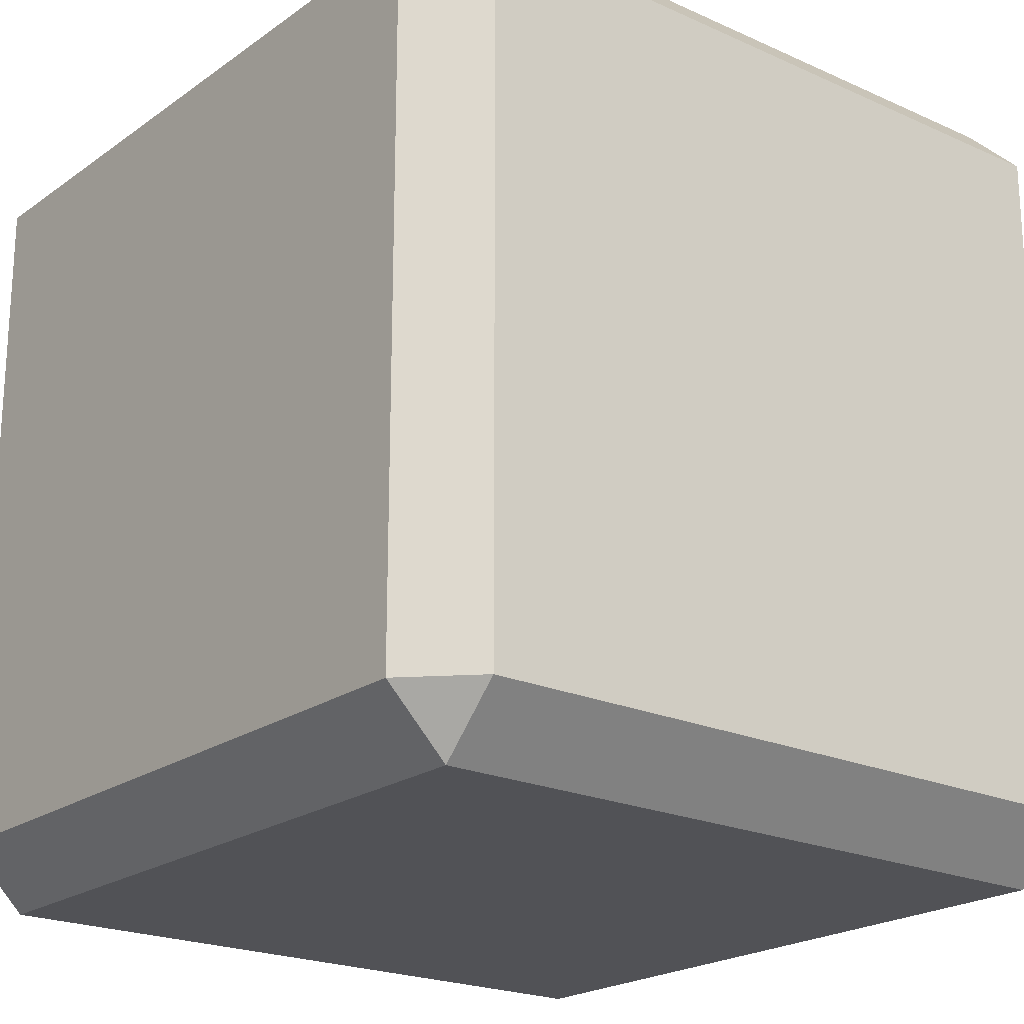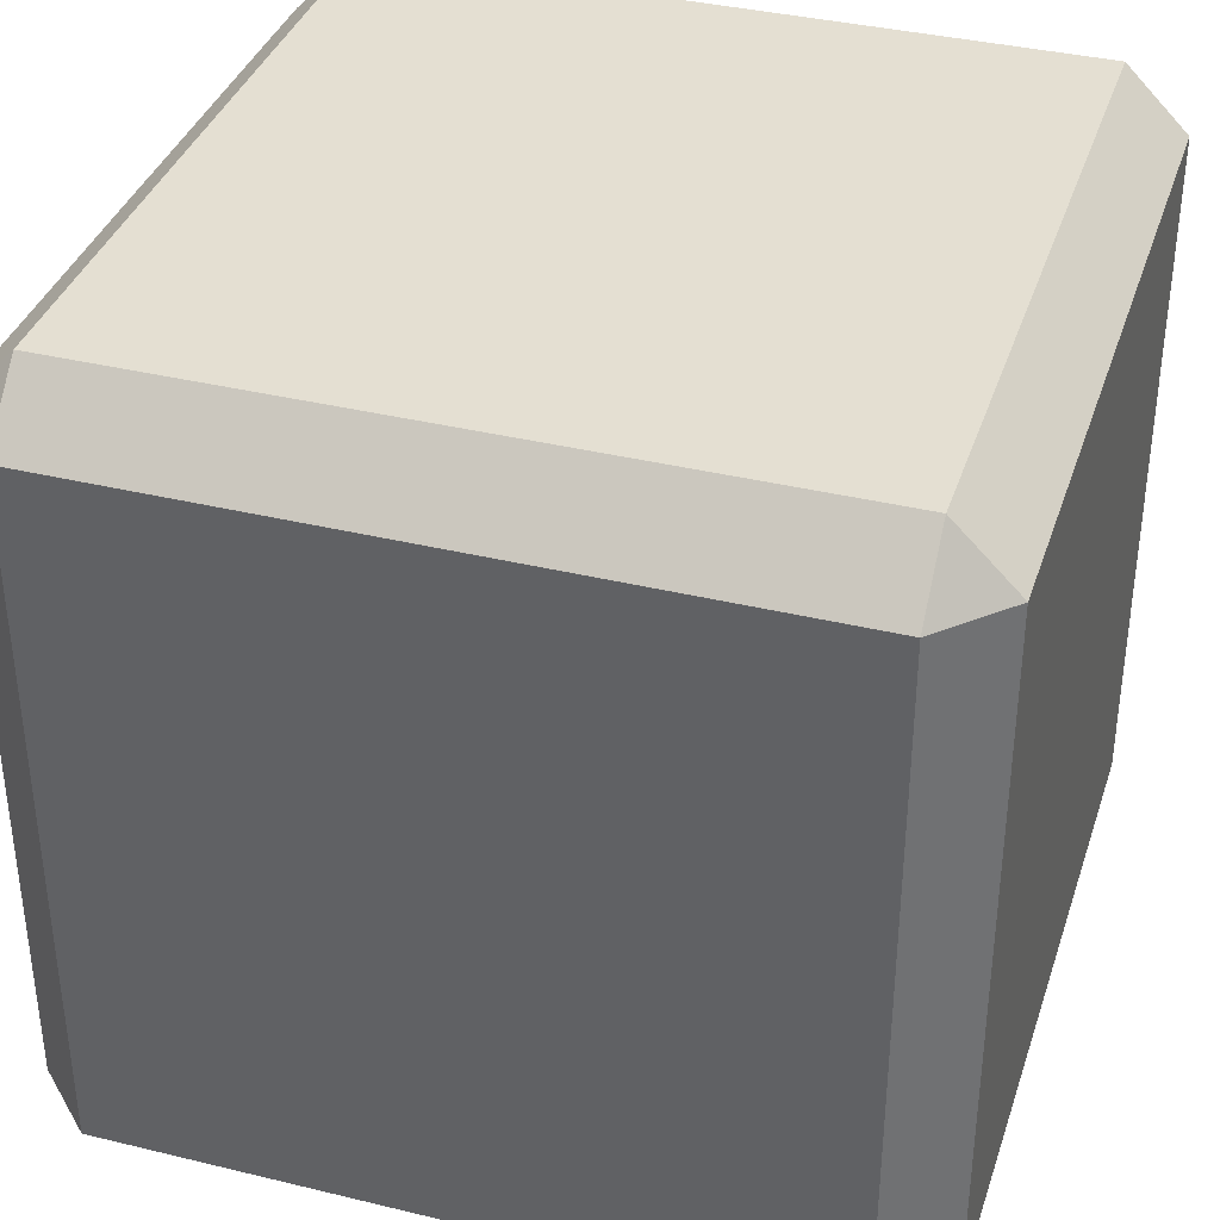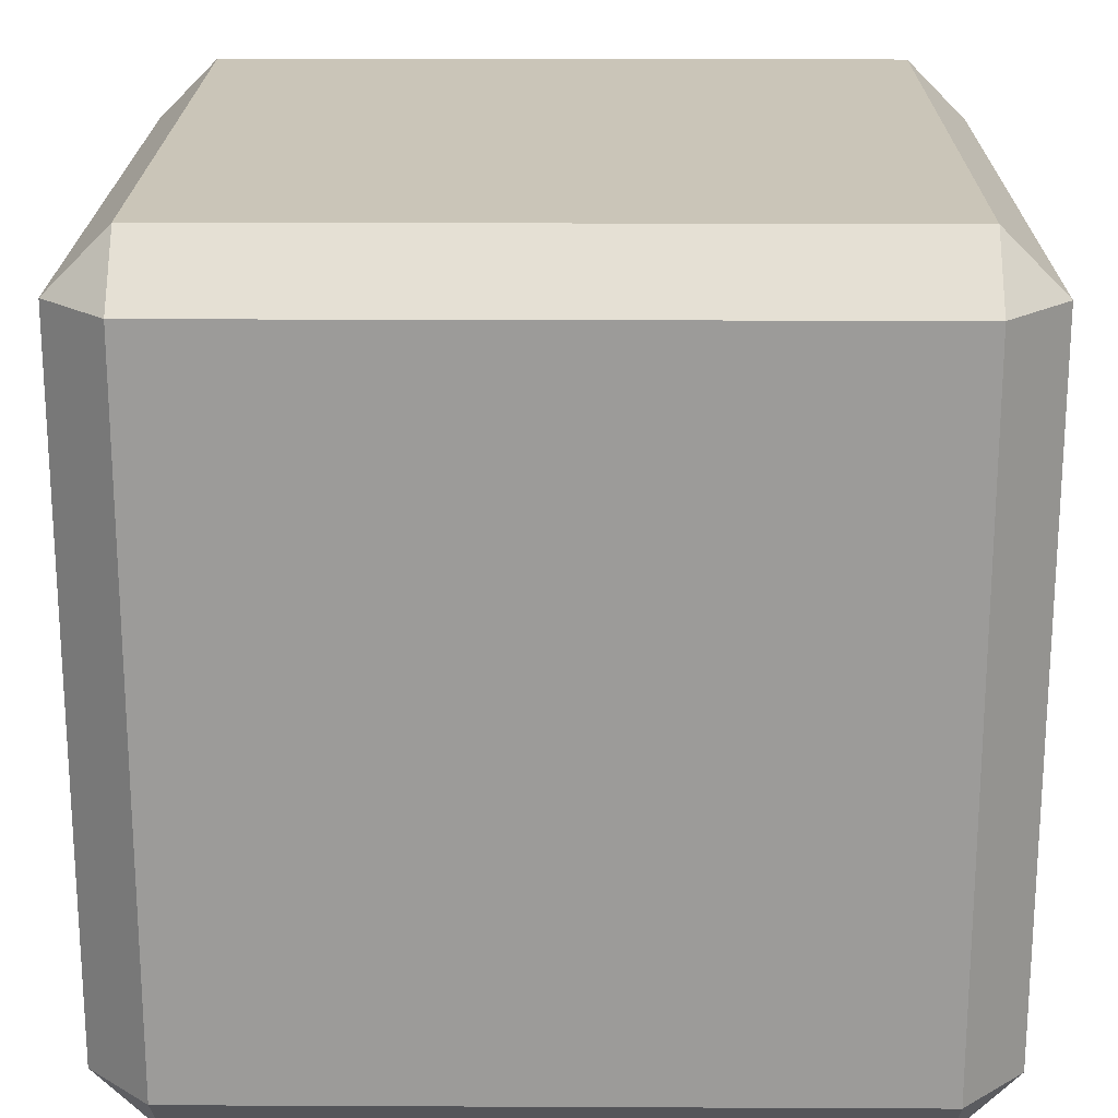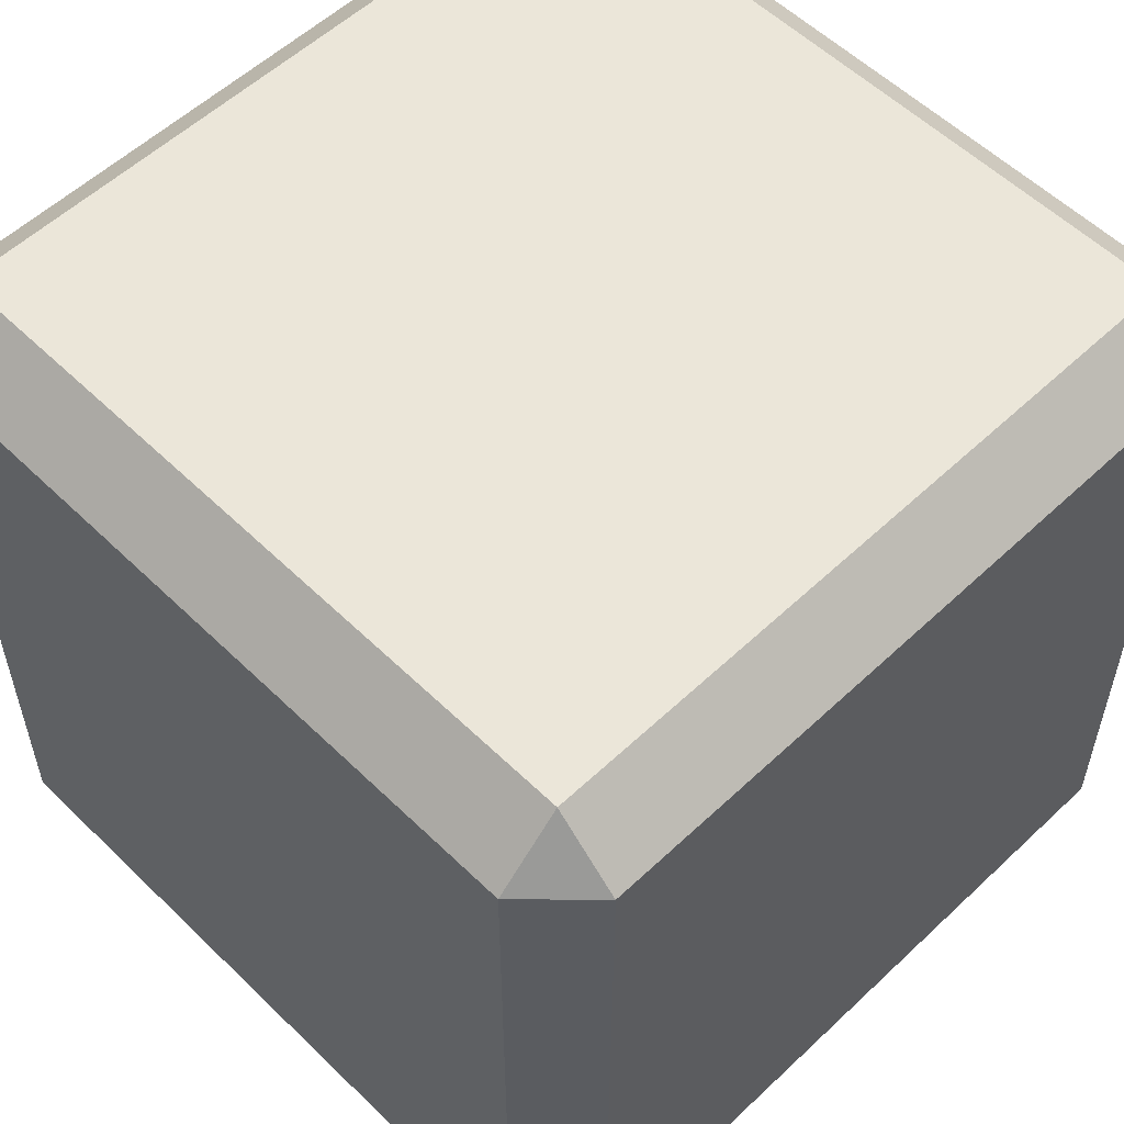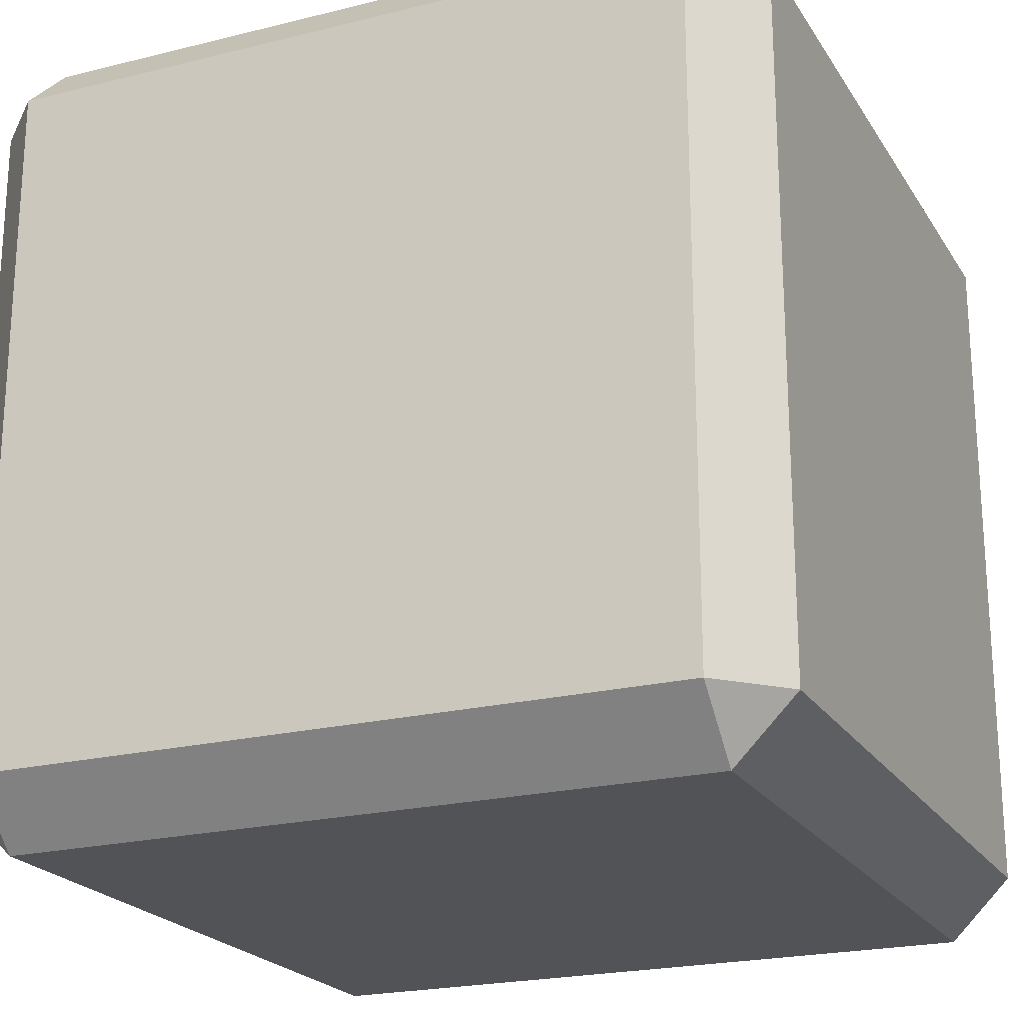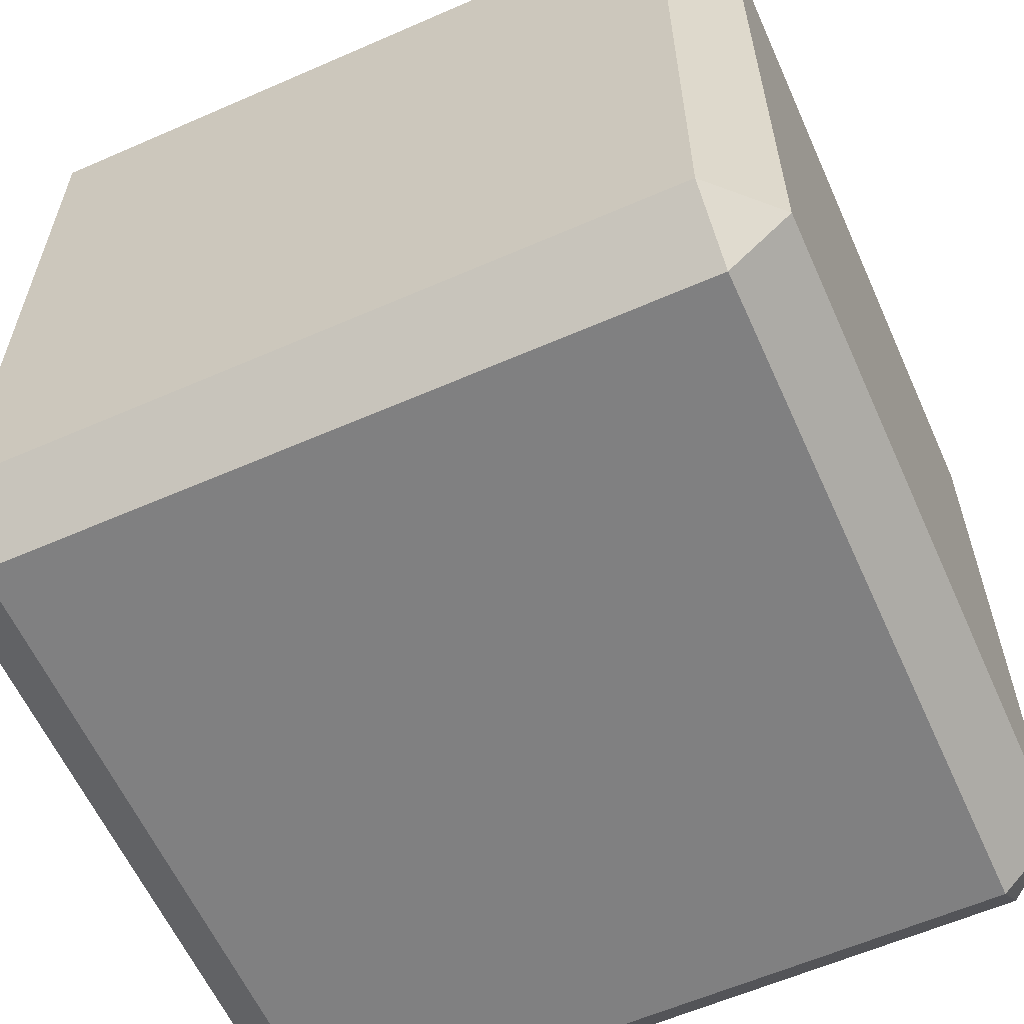
<metadata>
{"format":"obj","ext":"obj","renderer":"f3d","projection":"perspective","resolution":1024,"background":"white","views":[{"elev":-21.3,"azim":-38.8,"up":"+Y"},{"elev":36.9,"azim":-162.6,"up":"+Z"},{"elev":20.3,"azim":-89.5,"up":"+Z"},{"elev":56.0,"azim":45.4,"up":"+Y"},{"elev":-21.7,"azim":-66.3,"up":"+Z"},{"elev":-60.2,"azim":-65.9,"up":"+Z"}]}
</metadata>
<code>
v -6.503 -6.503 -7.65
v 6.503 -7.65 -6.503
v -6.503 -7.65 -6.503
v 6.503 -6.503 -7.65
v 7.65 6.503 -6.503
v 6.503 -6.503 -7.65
v 6.503 6.503 -7.65
v 7.65 -6.503 -6.503
v -6.503 7.65 -6.503
v 6.503 6.503 -7.65
v -6.503 6.503 -7.65
v 6.503 7.65 -6.503
v -6.503 6.503 -7.65
v -7.65 -6.503 -6.503
v -7.65 6.503 -6.503
v -6.503 -6.503 -7.65
v 7.65 6.503 6.503
v 6.503 7.65 -6.503
v 6.503 7.65 6.503
v 7.65 6.503 -6.503
v -6.503 6.503 7.65
v 6.503 7.65 6.503
v -6.503 7.65 6.503
v 6.503 6.503 7.65
v -6.503 7.65 6.503
v -7.65 6.503 -6.503
v -7.65 6.503 6.503
v -6.503 7.65 -6.503
v 7.65 -6.503 6.503
v 6.503 6.503 7.65
v 6.503 -6.503 7.65
v 7.65 6.503 6.503
v 6.503 -7.65 6.503
v 7.65 -6.503 -6.503
v 7.65 -6.503 6.503
v 6.503 -7.65 -6.503
v -6.503 -6.503 7.65
v -7.65 6.503 6.503
v -7.65 -6.503 6.503
v -6.503 6.503 7.65
v -6.503 -7.65 6.503
v 6.503 -6.503 7.65
v -6.503 -6.503 7.65
v 6.503 -7.65 6.503
v -7.65 -6.503 6.503
v -6.503 -7.65 -6.503
v -6.503 -7.65 6.503
v -7.65 -6.503 -6.503
v 6.503 -6.503 -7.65
v -6.503 6.503 -7.65
v 6.503 6.503 -7.65
v -6.503 -6.503 -7.65
v 6.503 7.65 -6.503
v -6.503 7.65 6.503
v 6.503 7.65 6.503
v -6.503 7.65 -6.503
v 7.65 6.503 -6.503
v 7.65 -6.503 6.503
v 7.65 -6.503 -6.503
v 7.65 6.503 6.503
v -7.65 6.503 -6.503
v -7.65 -6.503 6.503
v -7.65 6.503 6.503
v -7.65 -6.503 -6.503
v 6.503 6.503 7.65
v -6.503 -6.503 7.65
v 6.503 -6.503 7.65
v -6.503 6.503 7.65
v 6.503 -7.65 -6.503
v -6.503 -7.65 6.503
v -6.503 -7.65 -6.503
v 6.503 -7.65 6.503
v 7.65 -6.503 -6.503
v 6.503 -7.65 -6.503
v 6.503 -6.503 -7.65
v -6.503 -7.65 -6.503
v -7.65 -6.503 -6.503
v -6.503 -6.503 -7.65
v 7.65 6.503 -6.503
v 6.503 6.503 -7.65
v 6.503 7.65 -6.503
v -6.503 6.503 -7.65
v -7.65 6.503 -6.503
v -6.503 7.65 -6.503
v 7.65 6.503 6.503
v 6.503 7.65 6.503
v 6.503 6.503 7.65
v -6.503 7.65 6.503
v -7.65 6.503 6.503
v -6.503 6.503 7.65
v 6.503 -7.65 6.503
v 7.65 -6.503 6.503
v 6.503 -6.503 7.65
v -7.65 -6.503 6.503
v -6.503 -7.65 6.503
v -6.503 -6.503 7.65
g polygon0
f 1 2 3
f 1 4 2
f 5 6 7
f 5 8 6
f 9 10 11
f 9 12 10
f 13 14 15
f 13 16 14
f 17 18 19
f 17 20 18
f 21 22 23
f 21 24 22
f 25 26 27
f 25 28 26
f 29 30 31
f 29 32 30
f 33 34 35
f 33 36 34
f 37 38 39
f 37 40 38
f 41 42 43
f 41 44 42
f 45 46 47
f 45 48 46
f 49 50 51
f 49 52 50
f 53 54 55
f 53 56 54
f 57 58 59
f 57 60 58
f 61 62 63
f 61 64 62
f 65 66 67
f 65 68 66
f 69 70 71
f 69 72 70
f 73 74 75
f 76 77 78
f 79 80 81
f 82 83 84
f 85 86 87
f 88 89 90
f 91 92 93
f 94 95 96
v 7.65 0 6.503
v 6.503 6.503 7.65
v 6.503 0 7.65
v 7.65 6.503 6.503
v 0 6.503 7.65
v 6.503 7.65 6.503
v 0 7.65 6.503
v 6.503 6.503 7.65
v 7.65 6.503 6.503
v 6.503 7.65 0
v 6.503 7.65 6.503
v 7.65 6.503 0
v 7.65 6.503 6.503
v 6.503 7.65 6.503
v 6.503 6.503 7.65
g polygon1
f 97 98 99
f 97 100 98
f 101 102 103
f 101 104 102
f 105 106 107
f 105 108 106
f 109 110 111
v 7.65 -6.503 0
v 6.503 -7.65 6.503
v 6.503 -7.65 0
v 7.65 -6.503 6.503
v 0 -7.65 6.503
v 6.503 -6.503 7.65
v 0 -6.503 7.65
v 6.503 -7.65 6.503
v 7.65 -6.503 6.503
v 6.503 0 7.65
v 6.503 -6.503 7.65
v 7.65 0 6.503
v 7.65 -6.503 6.503
v 6.503 -6.503 7.65
v 6.503 -7.65 6.503
g polygon2
f 112 113 114
f 112 115 113
f 116 117 118
f 116 119 117
f 120 121 122
f 120 123 121
f 124 125 126
v 0 -6.503 -7.65
v 6.503 -7.65 -6.503
v 0 -7.65 -6.503
v 6.503 -6.503 -7.65
v 6.503 -7.65 0
v 7.65 -6.503 -6.503
v 7.65 -6.503 0
v 6.503 -7.65 -6.503
v 6.503 -6.503 -7.65
v 7.65 0 -6.503
v 7.65 -6.503 -6.503
v 6.503 0 -7.65
v 6.503 -6.503 -7.65
v 7.65 -6.503 -6.503
v 6.503 -7.65 -6.503
g polygon3
f 127 128 129
f 127 130 128
f 131 132 133
f 131 134 132
f 135 136 137
f 135 138 136
f 139 140 141
v 6.503 0 -7.65
v 7.65 6.503 -6.503
v 7.65 0 -6.503
v 6.503 6.503 -7.65
v 7.65 6.503 0
v 6.503 7.65 -6.503
v 6.503 7.65 0
v 7.65 6.503 -6.503
v 6.503 6.503 -7.65
v 0 7.65 -6.503
v 6.503 7.65 -6.503
v 0 6.503 -7.65
v 6.503 6.503 -7.65
v 6.503 7.65 -6.503
v 7.65 6.503 -6.503
g polygon4
f 142 143 144
f 142 145 143
f 146 147 148
f 146 149 147
f 150 151 152
f 150 153 151
f 154 155 156
v 0 7.65 6.503
v -6.503 6.503 7.65
v 0 6.503 7.65
v -6.503 7.65 6.503
v -6.503 0 7.65
v -7.65 6.503 6.503
v -7.65 0 6.503
v -6.503 6.503 7.65
v -6.503 7.65 6.503
v -7.65 6.503 0
v -7.65 6.503 6.503
v -6.503 7.65 0
v -6.503 7.65 6.503
v -7.65 6.503 6.503
v -6.503 6.503 7.65
g polygon5
f 157 158 159
f 157 160 158
f 161 162 163
f 161 164 162
f 165 166 167
f 165 168 166
f 169 170 171
v 0 6.503 -7.65
v -6.503 7.65 -6.503
v 0 7.65 -6.503
v -6.503 6.503 -7.65
v -6.503 7.65 0
v -7.65 6.503 -6.503
v -7.65 6.503 0
v -6.503 7.65 -6.503
v -6.503 6.503 -7.65
v -7.65 0 -6.503
v -7.65 6.503 -6.503
v -6.503 0 -7.65
v -6.503 6.503 -7.65
v -7.65 6.503 -6.503
v -6.503 7.65 -6.503
g polygon6
f 172 173 174
f 172 175 173
f 176 177 178
f 176 179 177
f 180 181 182
f 180 183 181
f 184 185 186
v -0 -6.503 7.65
v -6.503 -7.65 6.503
v -0 -7.65 6.503
v -6.503 -6.503 7.65
v -6.503 -7.65 0
v -7.65 -6.503 6.503
v -7.65 -6.503 0
v -6.503 -7.65 6.503
v -6.503 -6.503 7.65
v -7.65 0 6.503
v -7.65 -6.503 6.503
v -6.503 0 7.65
v -6.503 -6.503 7.65
v -7.65 -6.503 6.503
v -6.503 -7.65 6.503
g polygon7
f 187 188 189
f 187 190 188
f 191 192 193
f 191 194 192
f 195 196 197
f 195 198 196
f 199 200 201
v -6.503 -0 -7.65
v -7.65 -6.503 -6.503
v -7.65 -0 -6.503
v -6.503 -6.503 -7.65
v -7.65 -6.503 -0
v -6.503 -7.65 -6.503
v -6.503 -7.65 -0
v -7.65 -6.503 -6.503
v -6.503 -6.503 -7.65
v 0 -7.65 -6.503
v -6.503 -7.65 -6.503
v 0 -6.503 -7.65
v -6.503 -6.503 -7.65
v -6.503 -7.65 -6.503
v -7.65 -6.503 -6.503
g polygon8
f 202 203 204
f 202 205 203
f 206 207 208
f 206 209 207
f 210 211 212
f 210 213 211
f 214 215 216

</code>
